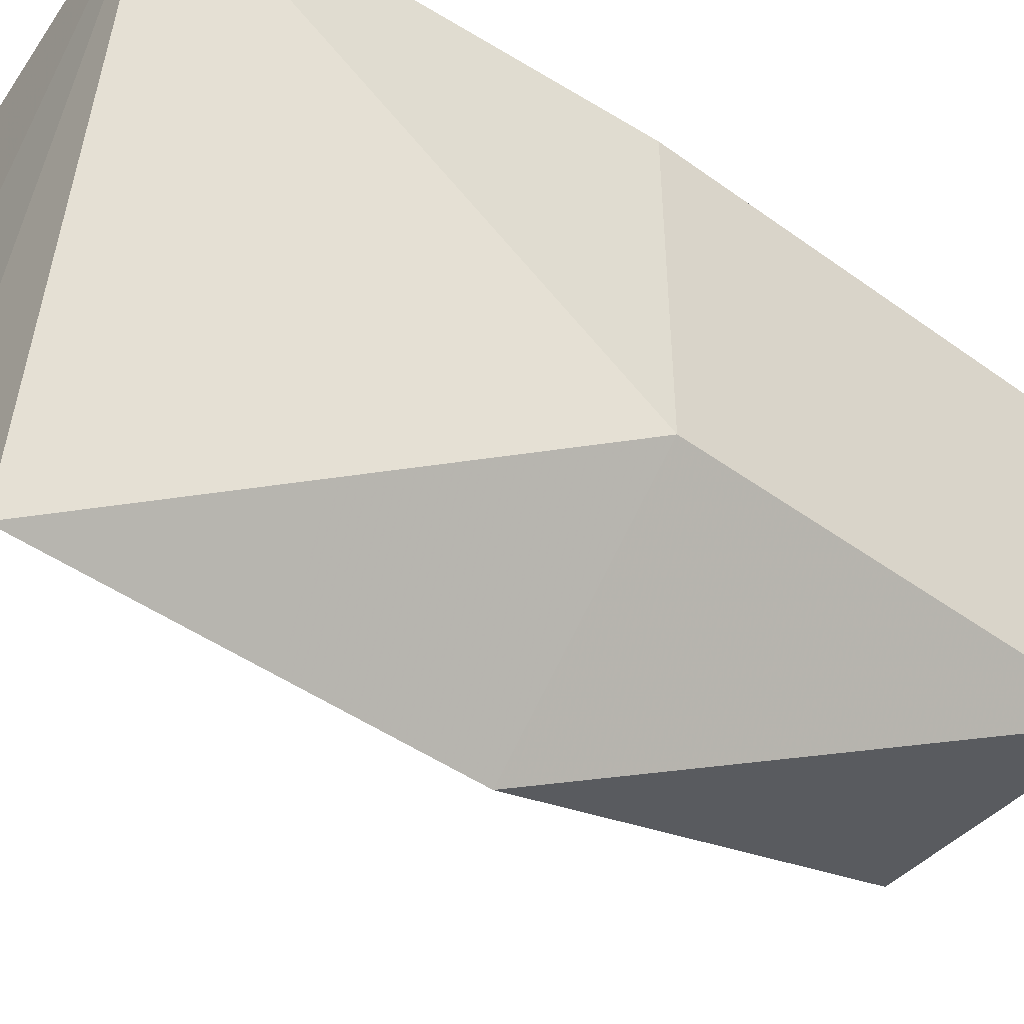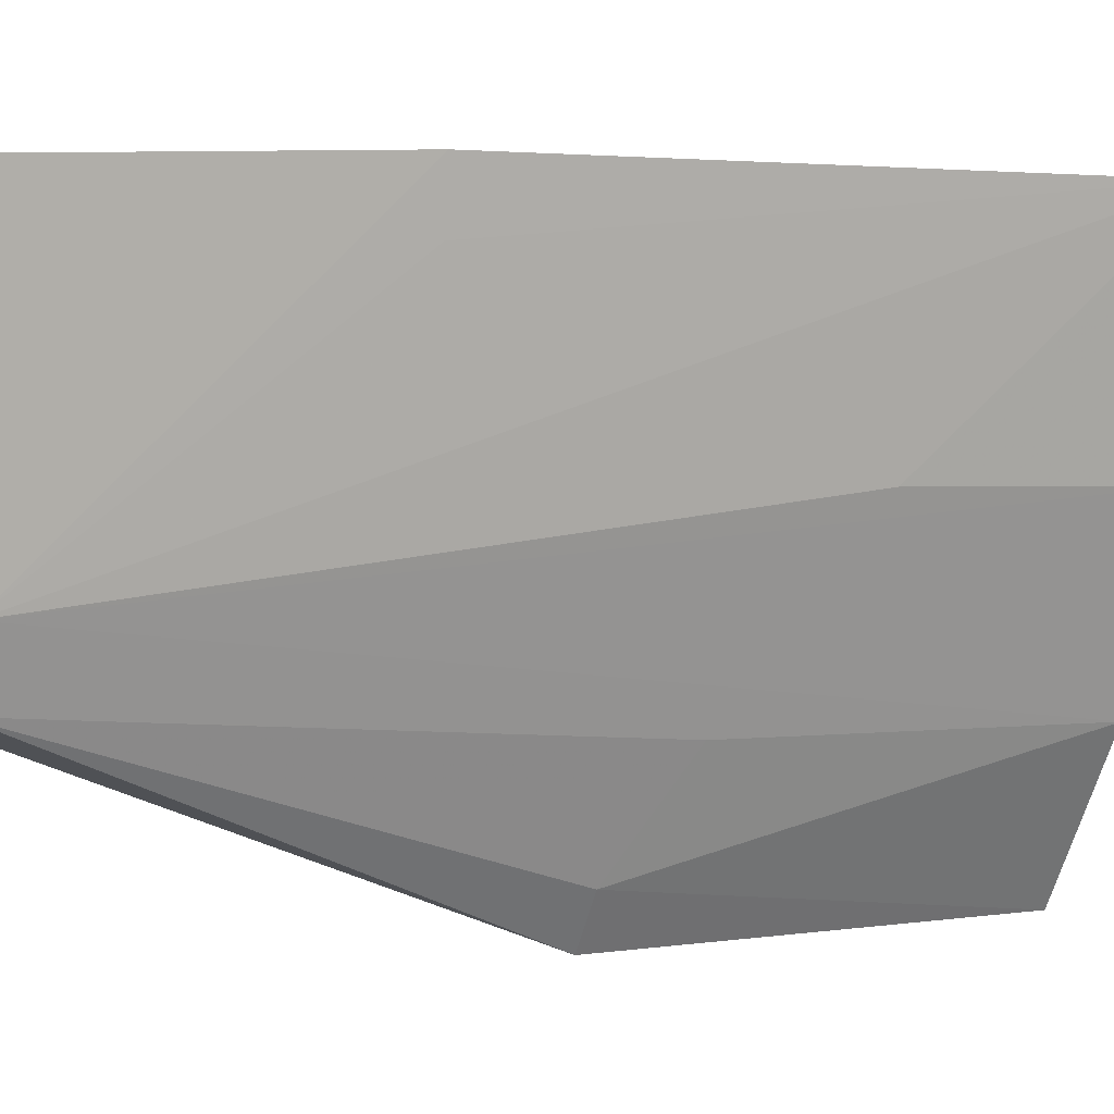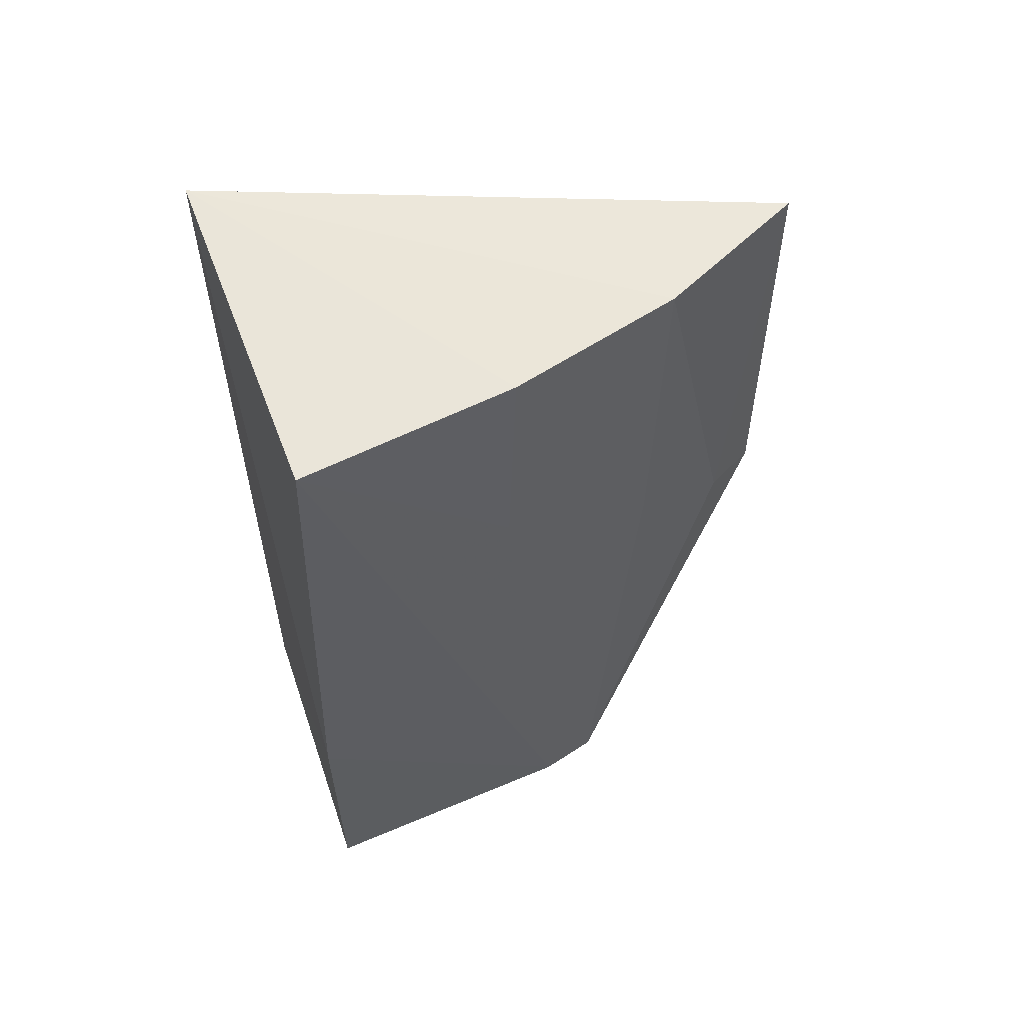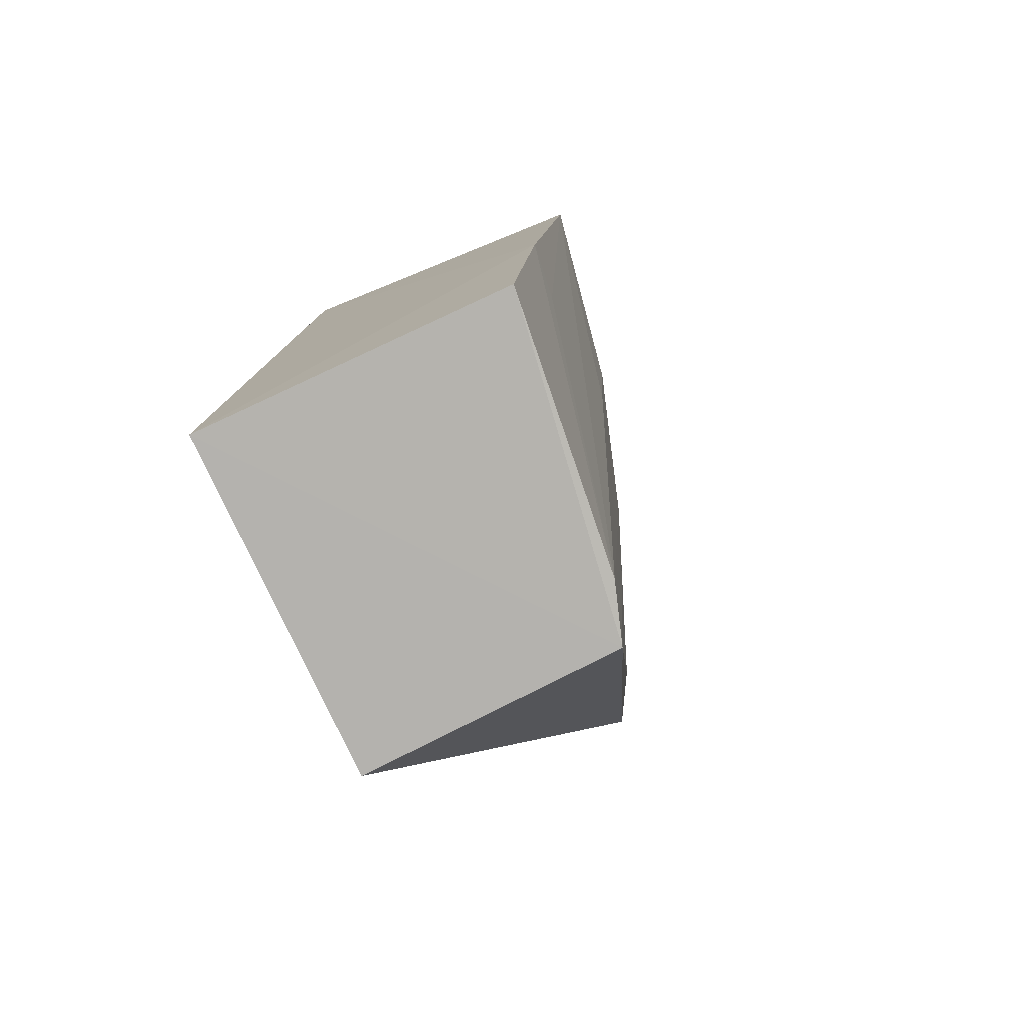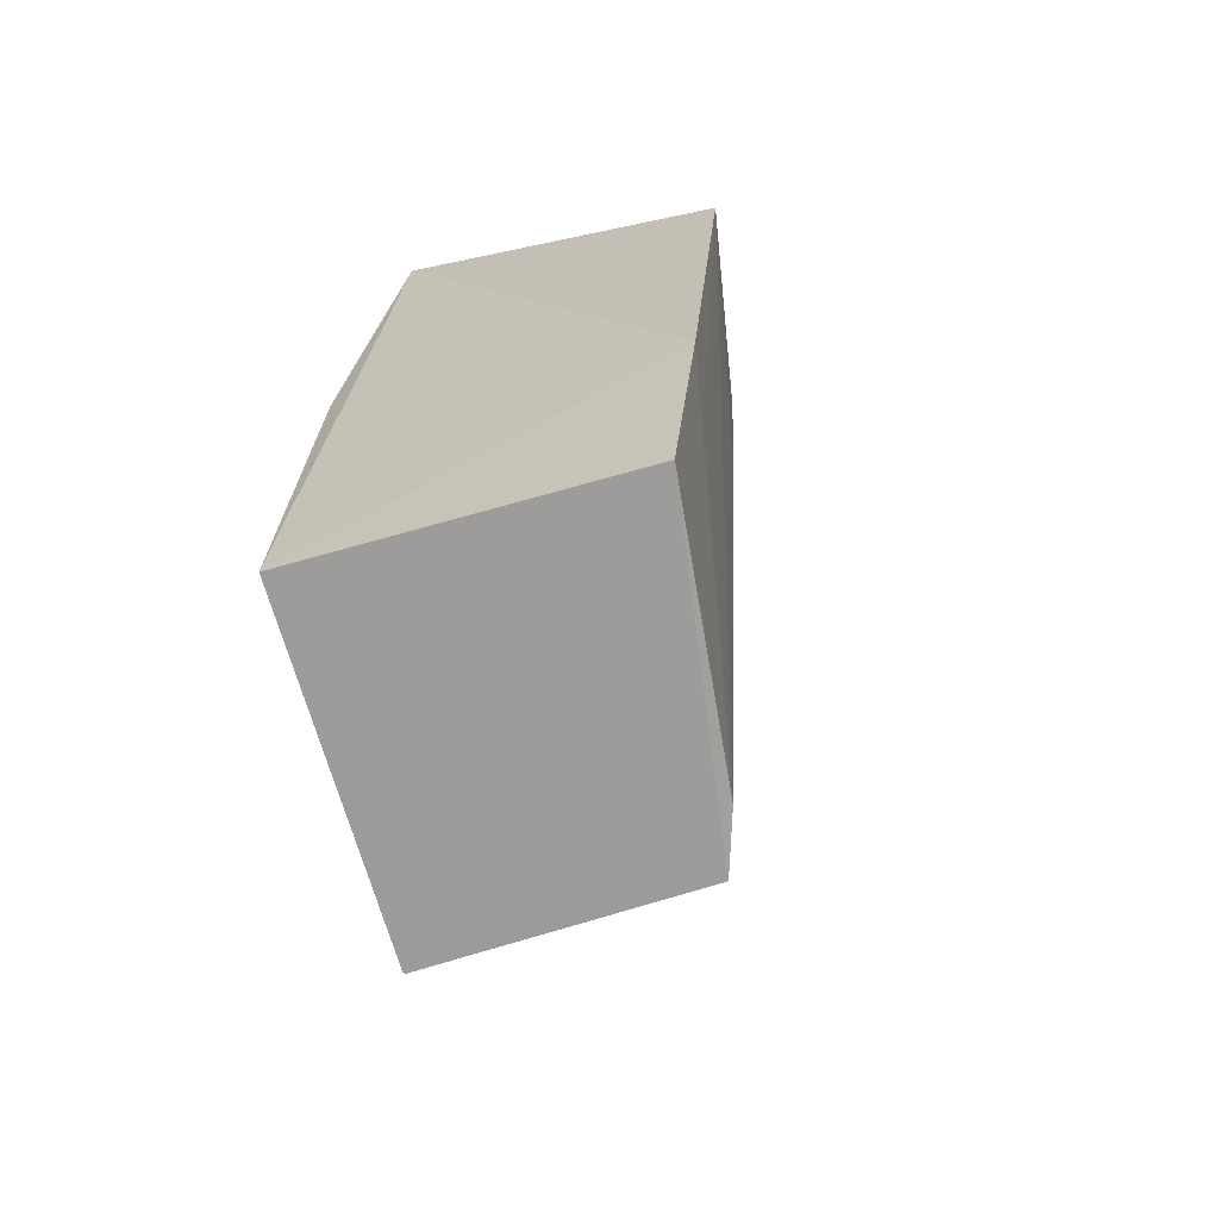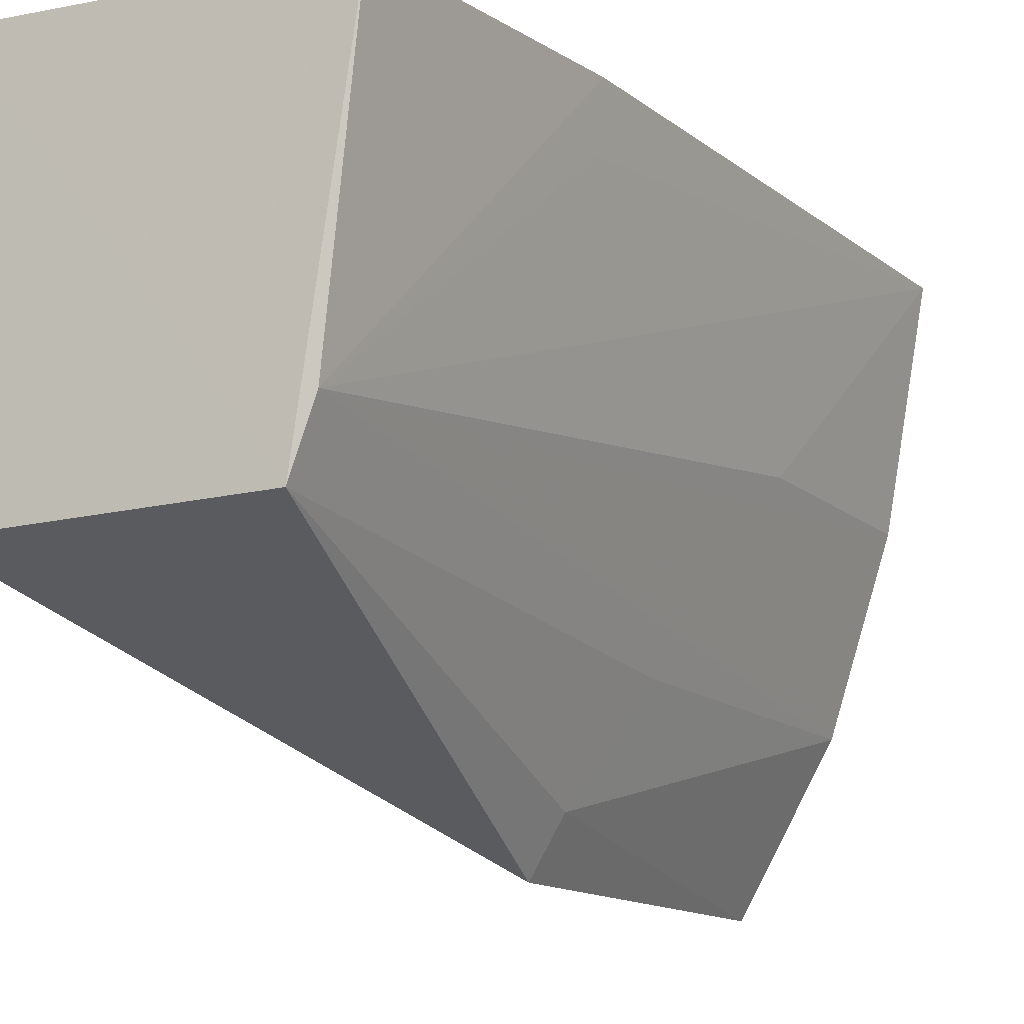
<metadata>
{"format":"obj","ext":"obj","renderer":"f3d","projection":"perspective","resolution":1024,"background":"white","views":[{"elev":-47.1,"azim":50.7,"up":"+Y"},{"elev":3.5,"azim":-118.7,"up":"+Y"},{"elev":54.3,"azim":-108.1,"up":"+Z"},{"elev":-79.6,"azim":-154.8,"up":"+Z"},{"elev":-69.8,"azim":-164.0,"up":"+Z"},{"elev":-12.3,"azim":-153.6,"up":"+Y"}]}
</metadata>
<code>
v -0.3177 -0.1159 0.3711
v -0.2635 -0.06571 0.1439
v -0.2759 0.03046 0.3814
v -0.3645 0.02586 0.3716
v -0.333 -0.06366 0.1442
v -0.3398 -0.07619 0.3719
v -0.2635 -0.06571 0.2652
v -0.3164 -0.1156 0.2651
v -0.2635 0.02519 0.1439
v -0.3544 -0.03056 0.3719
v -0.3241 -0.1024 0.2653
v -0.2635 0.02519 0.2652
v -0.3461 0.02461 0.1448
v -0.3382 -0.04795 0.1451
v -0.3359 -0.07493 0.2812
v -0.3536 0.02718 0.2209
v -0.3519 -0.02959 0.3114
v -0.3518 0.01241 0.221
f 6 1 3
f 7 3 1
f 8 5 2
f 8 7 1
f 8 2 7
f 9 2 5
f 9 7 2
f 10 6 3
f 10 3 4
f 11 5 8
f 11 8 1
f 11 1 6
f 12 9 3
f 12 3 7
f 12 7 9
f 13 9 5
f 14 6 10
f 14 13 5
f 15 11 6
f 15 5 11
f 15 14 5
f 15 6 14
f 16 4 3
f 16 3 9
f 16 9 13
f 16 13 14
f 17 14 10
f 17 10 4
f 17 4 14
f 18 16 14
f 18 14 4
f 18 4 16

</code>
